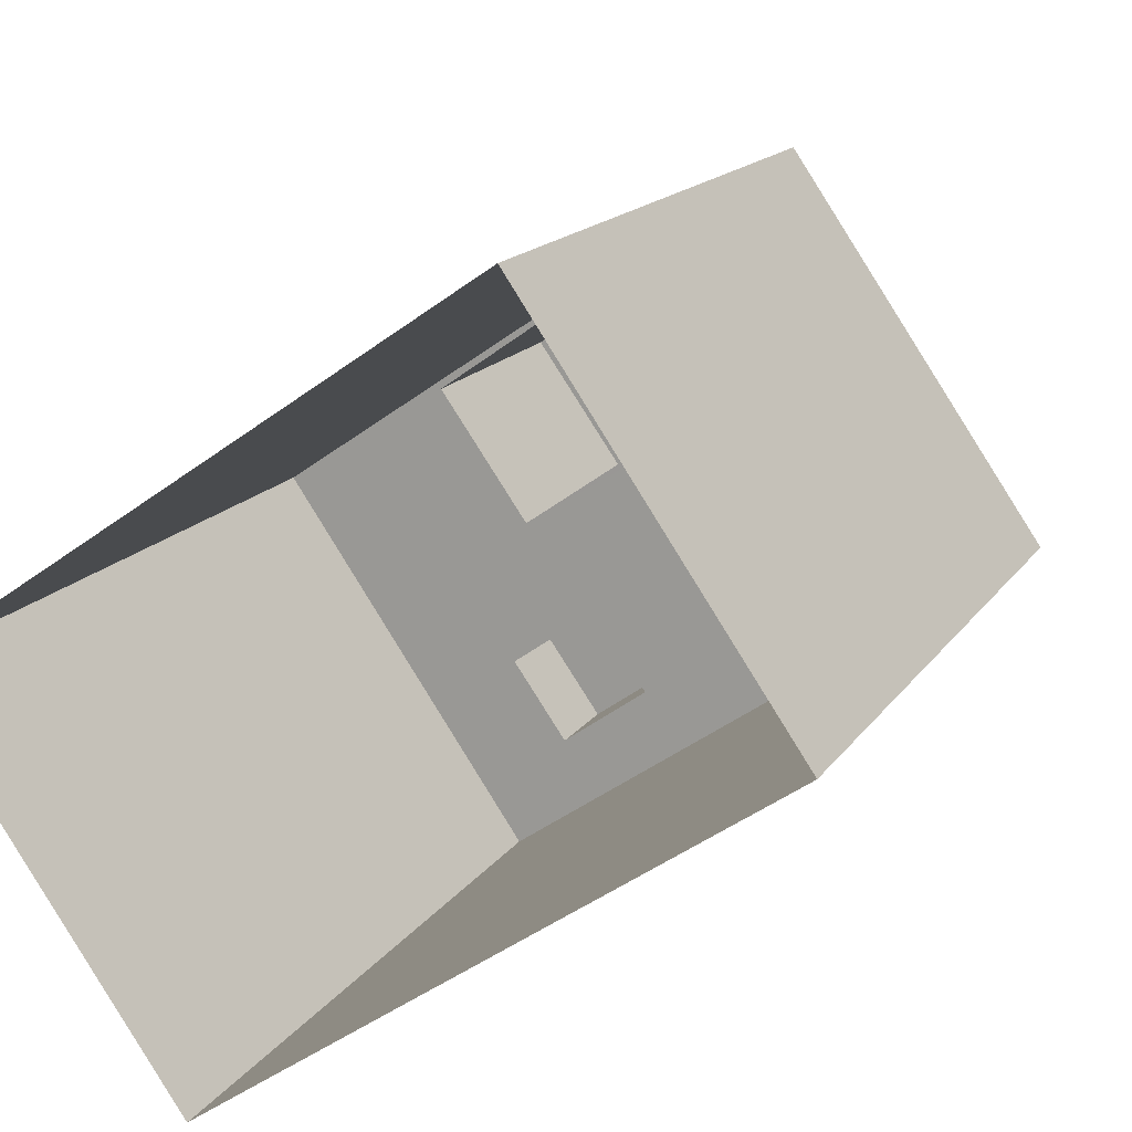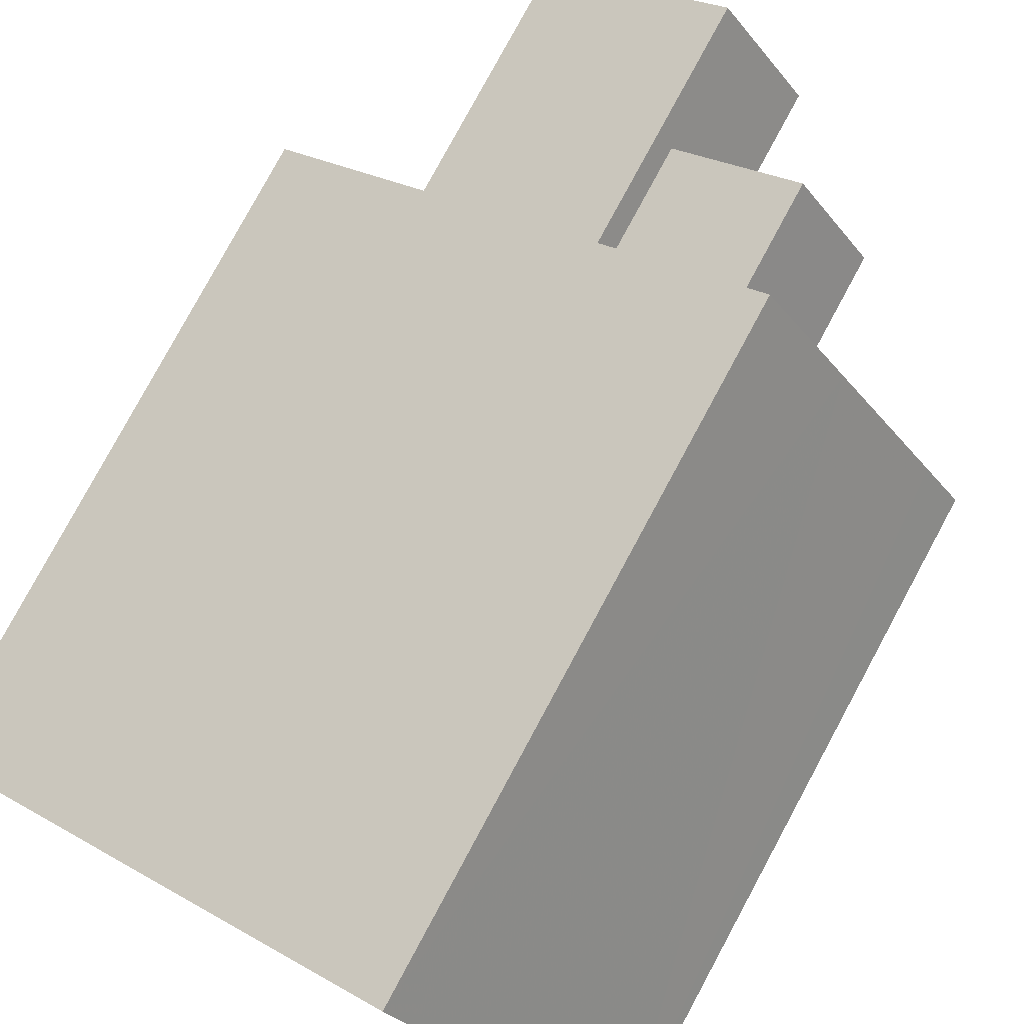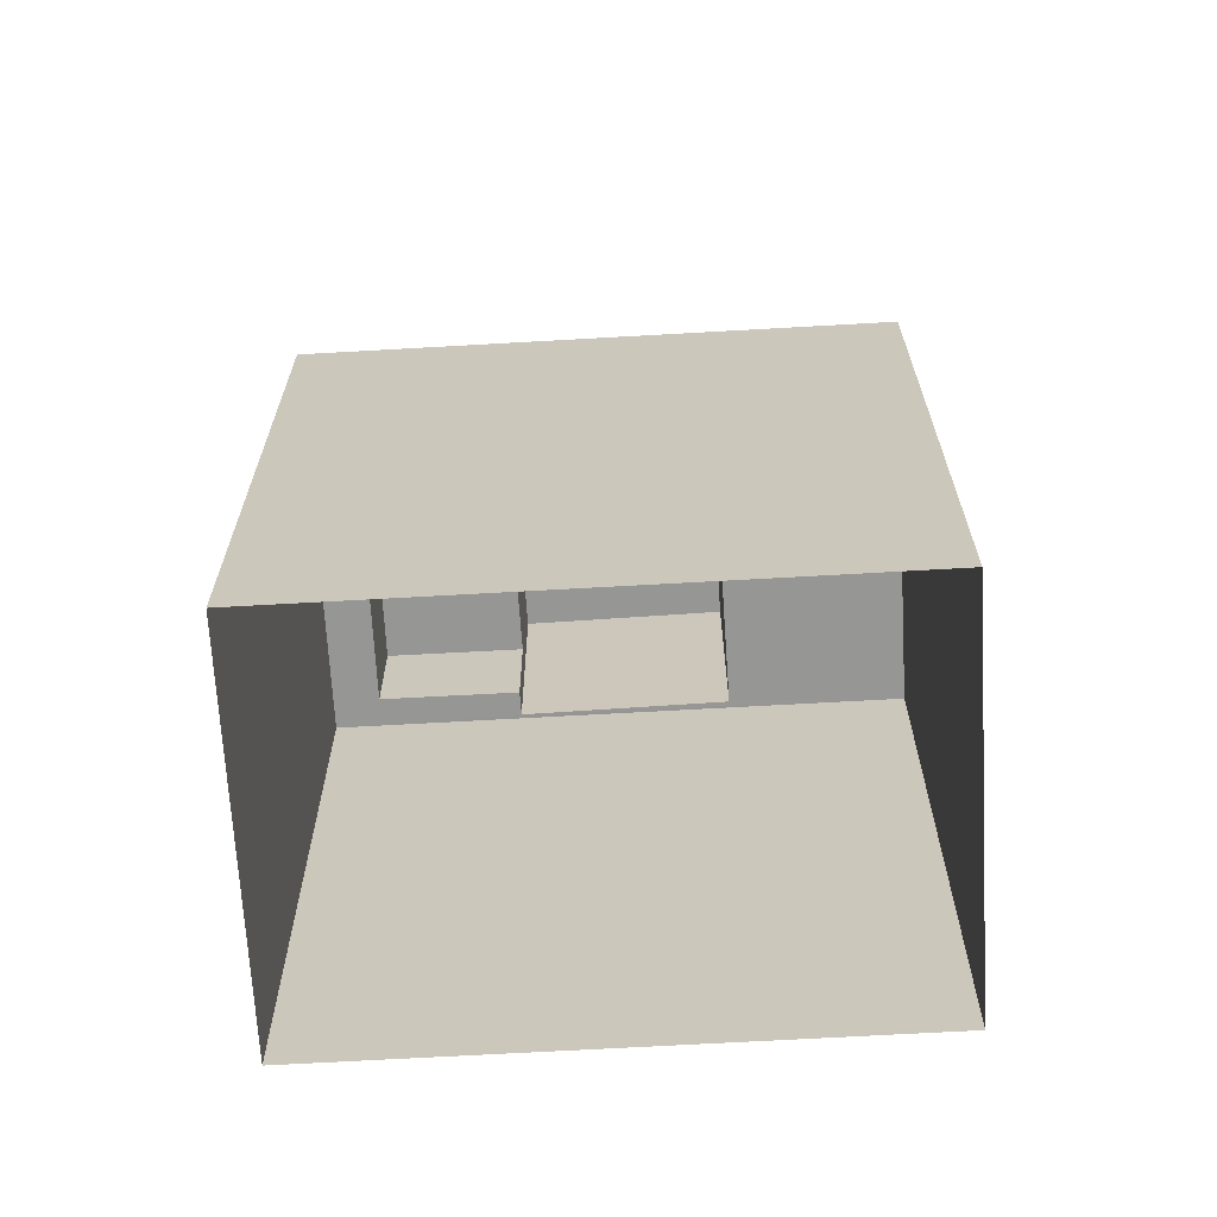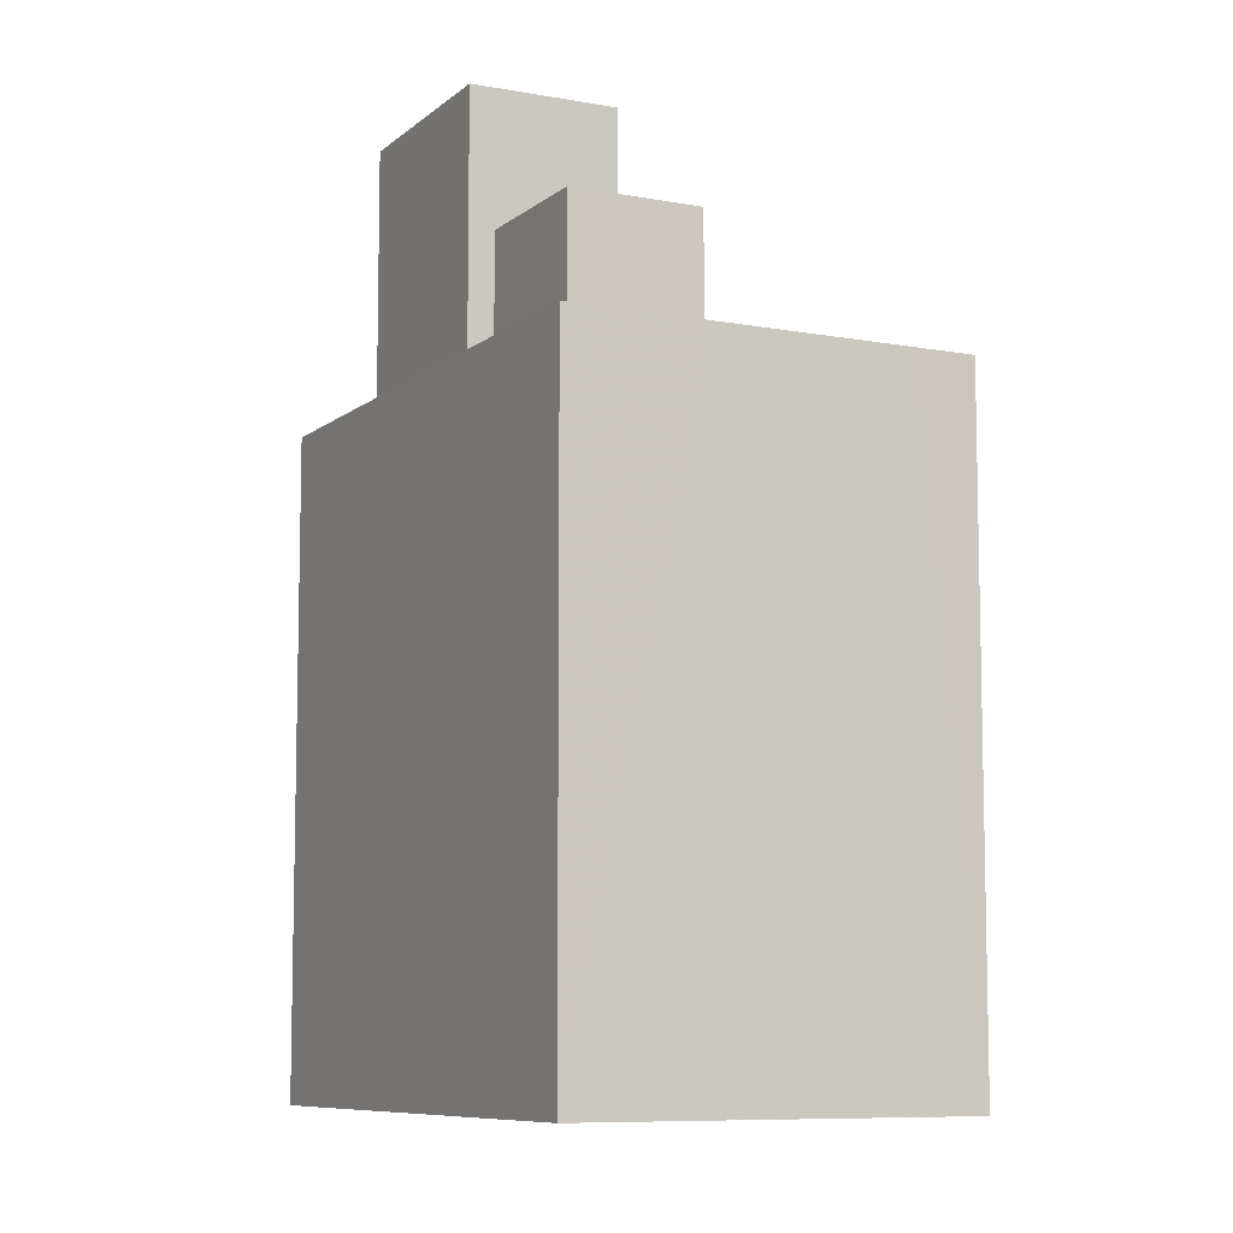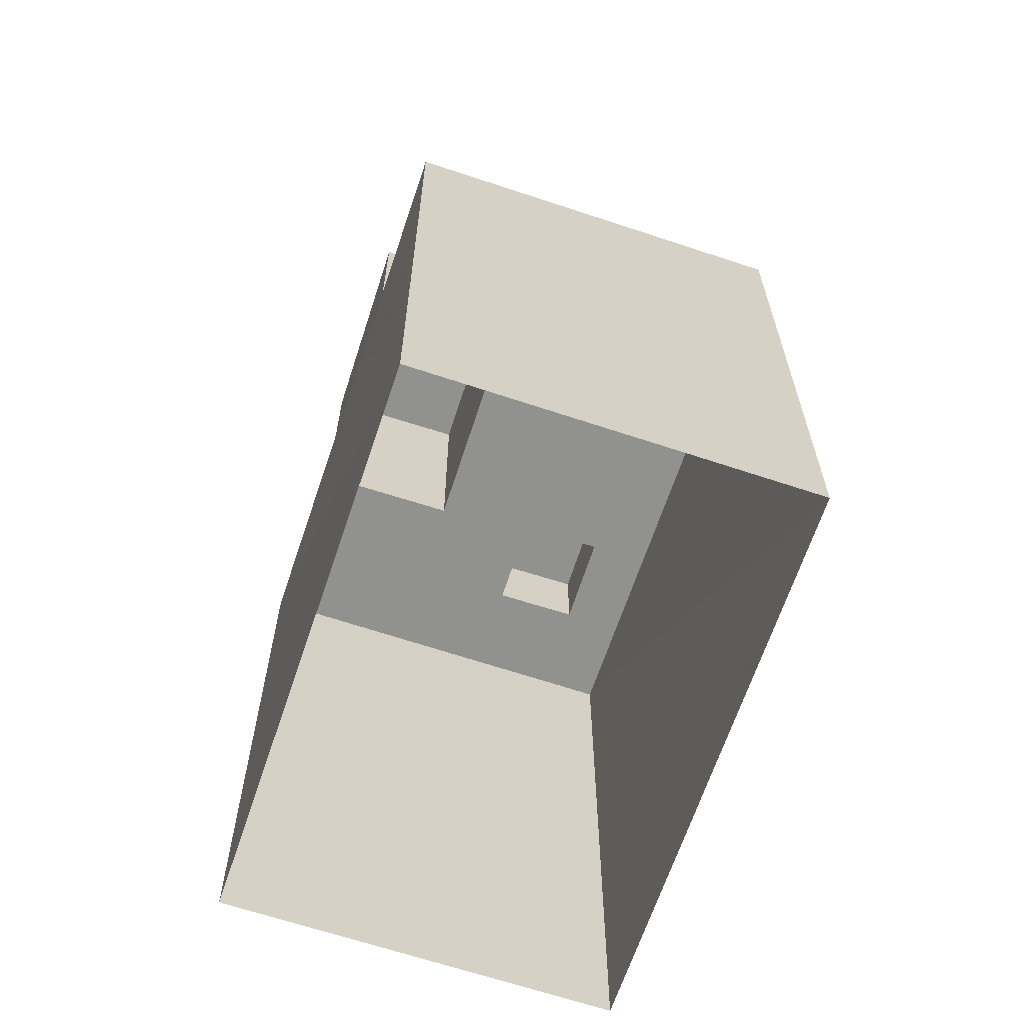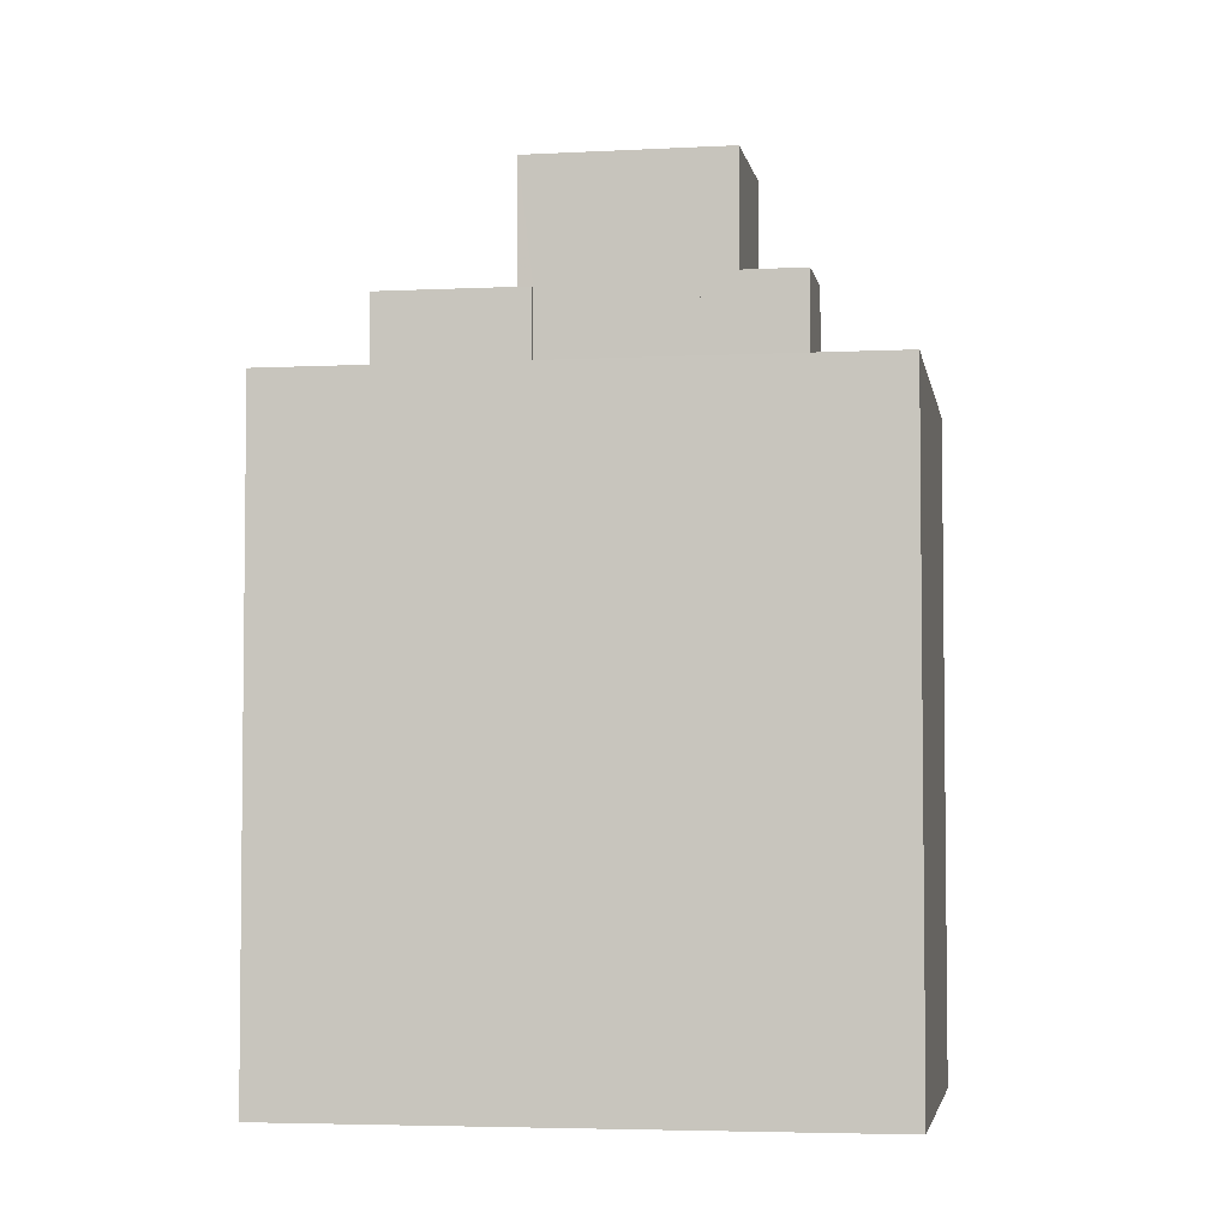
<metadata>
{"format":"obj","ext":"obj","renderer":"f3d","projection":"perspective","resolution":1024,"background":"white","views":[{"elev":15.0,"azim":-158.5,"up":"+Y"},{"elev":79.7,"azim":-151.6,"up":"+Y"},{"elev":-67.7,"azim":-31.2,"up":"+Z"},{"elev":-8.5,"azim":-151.5,"up":"+Z"},{"elev":-65.9,"azim":-143.0,"up":"+Z"},{"elev":-4.3,"azim":-25.1,"up":"+Z"}]}
</metadata>
<code>
v -1.224e+04 -3.387e+04 33.93
v -1.223e+04 -3.389e+04 33.93
v -1.225e+04 -3.388e+04 33.93
v -1.223e+04 -3.388e+04 33.93
v -1.223e+04 -3.388e+04 55.53
v -1.223e+04 -3.388e+04 55.53
v -1.224e+04 -3.388e+04 55.53
v -1.223e+04 -3.389e+04 55.53
v -1.223e+04 -3.389e+04 53.03
v -1.223e+04 -3.389e+04 53.03
v -1.223e+04 -3.389e+04 53.03
v -1.225e+04 -3.388e+04 53.03
v -1.224e+04 -3.388e+04 53.03
v -1.225e+04 -3.388e+04 53.03
v -1.224e+04 -3.388e+04 53.03
v -1.224e+04 -3.387e+04 53.03
v -1.224e+04 -3.387e+04 53.03
v -1.223e+04 -3.388e+04 53.03
v -1.224e+04 -3.387e+04 53.03
v -1.223e+04 -3.388e+04 53.03
v -1.223e+04 -3.388e+04 53.03
v -1.223e+04 -3.388e+04 53.03
v -1.224e+04 -3.388e+04 53.03
v -1.224e+04 -3.387e+04 53.03
v -1.224e+04 -3.387e+04 53.03
v -1.223e+04 -3.387e+04 53.03
v -1.223e+04 -3.388e+04 53.03
v -1.223e+04 -3.388e+04 53.03
v -1.224e+04 -3.387e+04 53.03
v -1.224e+04 -3.388e+04 56.33
v -1.224e+04 -3.388e+04 56.33
v -1.224e+04 -3.387e+04 56.33
v -1.224e+04 -3.387e+04 56.33
v -1.224e+04 -3.388e+04 56.33
v -1.224e+04 -3.387e+04 56.33
v -1.223e+04 -3.388e+04 60.13
v -1.223e+04 -3.387e+04 60.14
v -1.224e+04 -3.388e+04 60.13
v -1.223e+04 -3.388e+04 60.14
f 1 2 3
f 1 4 2
f 5 6 7
f 8 5 7
f 9 10 11
f 12 10 13
f 14 12 13
f 10 9 13
f 15 14 13
f 16 14 17
f 11 18 9
f 16 17 19
f 20 18 11
f 15 13 21
f 22 21 18
f 23 15 22
f 22 18 20
f 15 17 14
f 21 22 15
f 24 16 25
f 24 26 27
f 27 28 20
f 19 25 16
f 20 28 22
f 25 29 26
f 26 28 27
f 24 25 26
f 30 31 32
f 32 31 33
f 30 34 31
f 33 31 35
f 36 37 38
f 36 39 37
f 21 7 6
f 21 13 7
f 21 6 5
f 18 21 5
f 18 5 8
f 9 18 8
f 9 8 7
f 13 9 7
f 16 1 3
f 3 12 14
f 16 24 1
f 16 3 14
f 1 24 27
f 4 1 27
f 20 4 27
f 4 20 2
f 10 2 11
f 2 20 11
f 10 3 2
f 10 12 3
f 32 33 19
f 32 19 17
f 33 25 19
f 35 25 33
f 35 29 25
f 23 30 15
f 23 34 30
f 17 15 30
f 32 17 30
f 31 38 35
f 29 35 26
f 26 35 37
f 35 38 37
f 26 37 39
f 28 26 39
f 28 39 36
f 22 28 36
f 38 34 36
f 36 34 22
f 38 31 34
f 22 34 23

</code>
